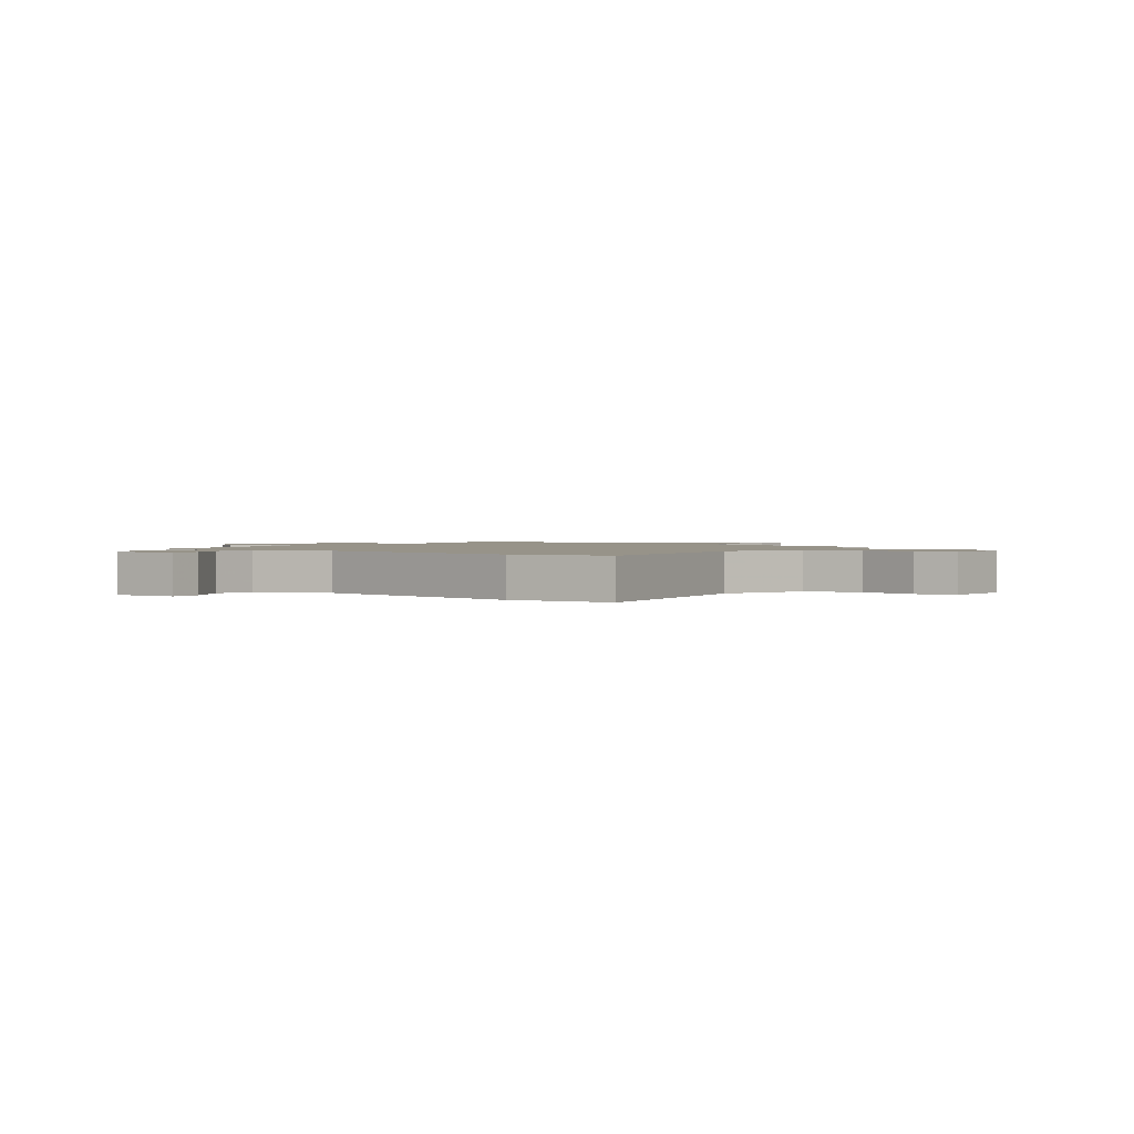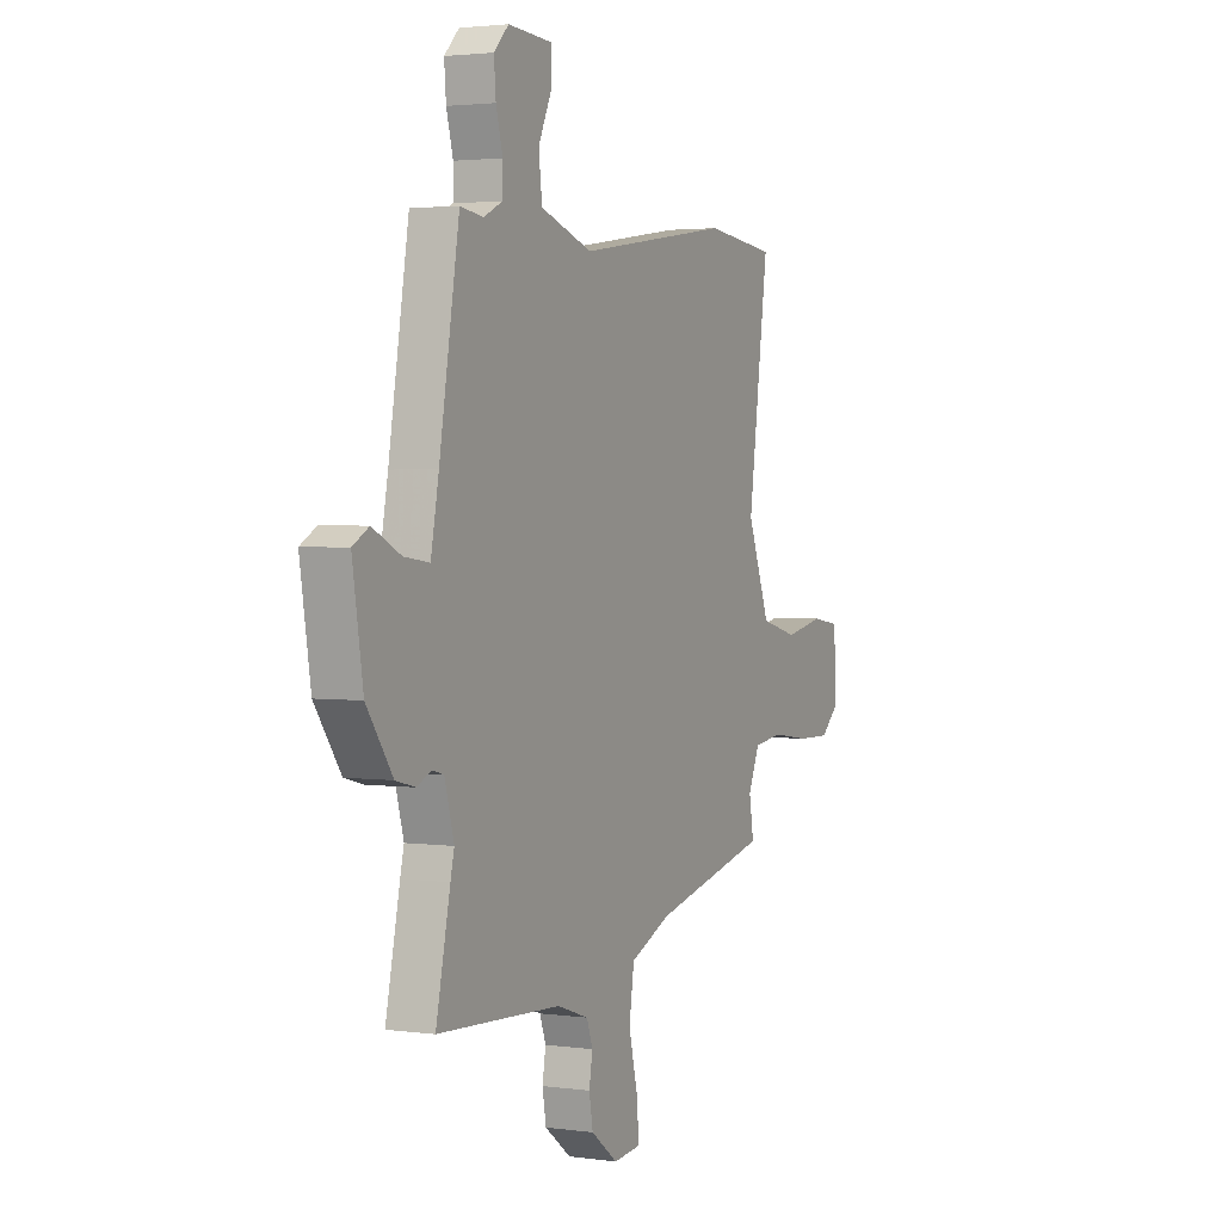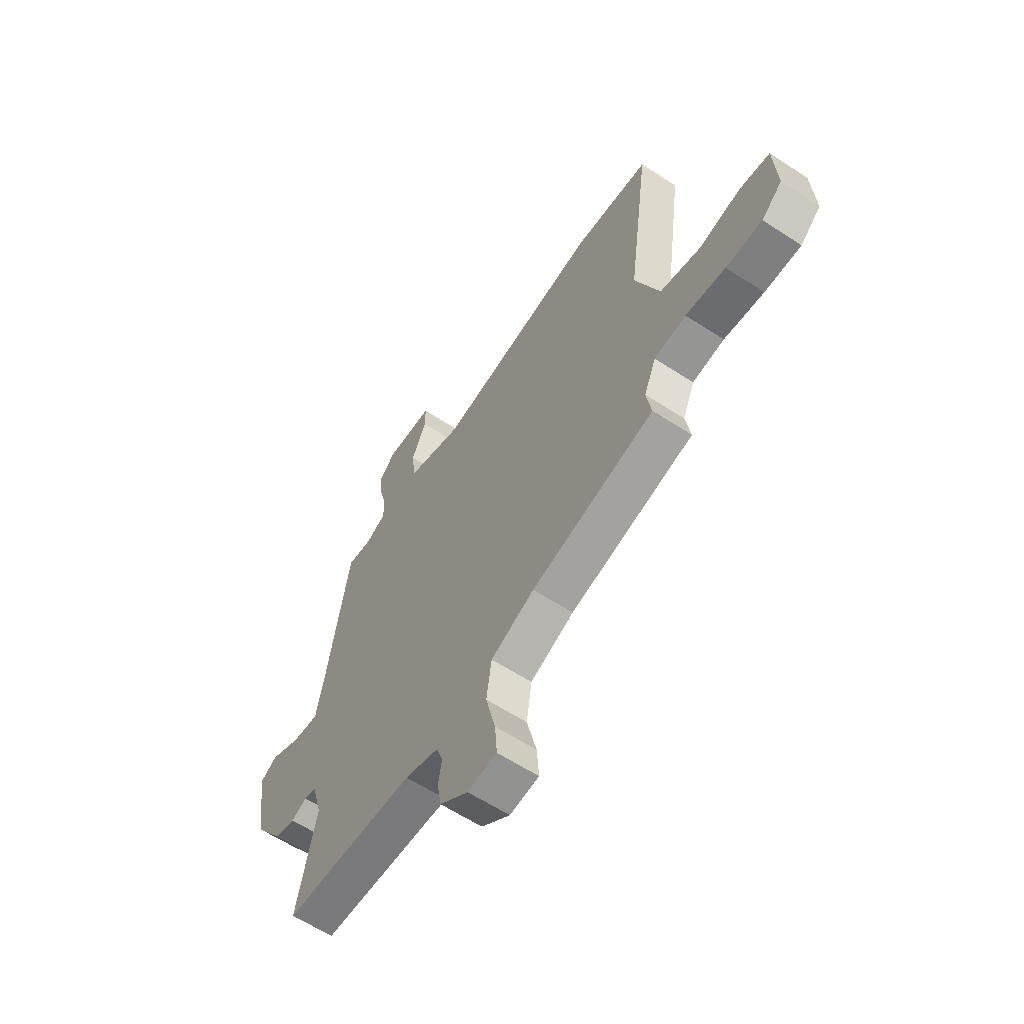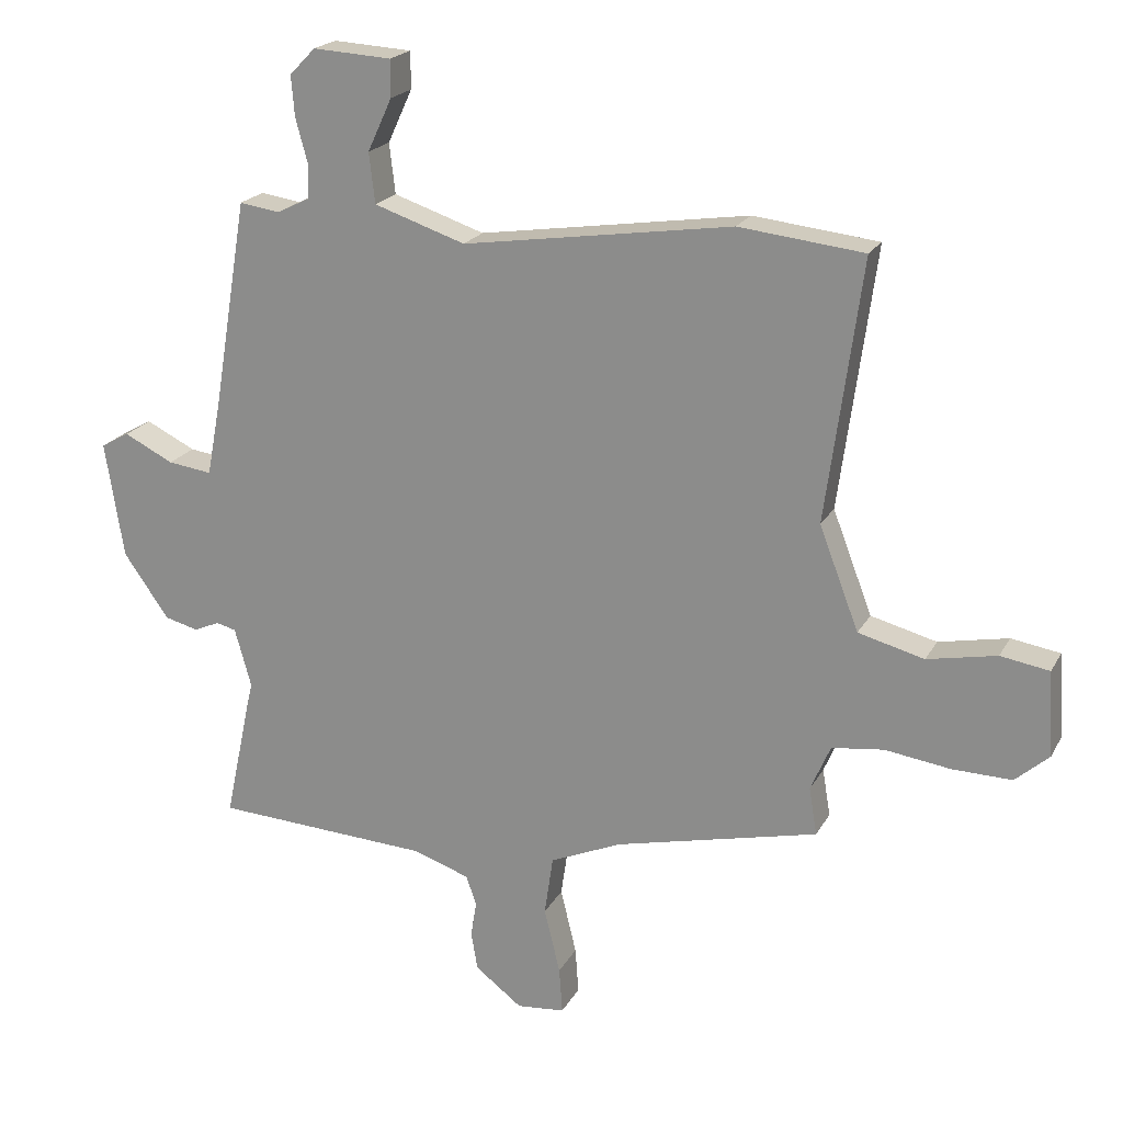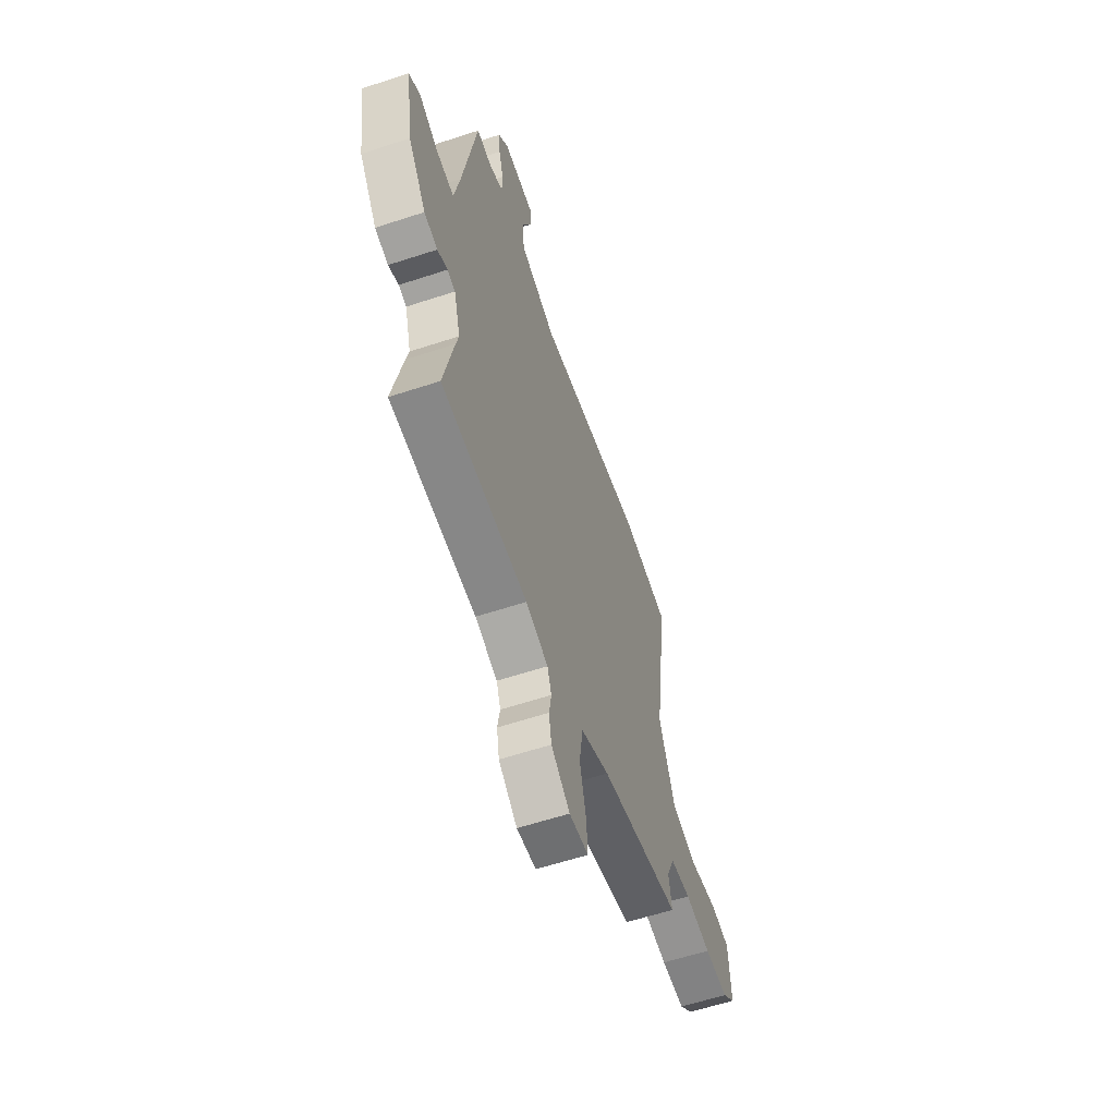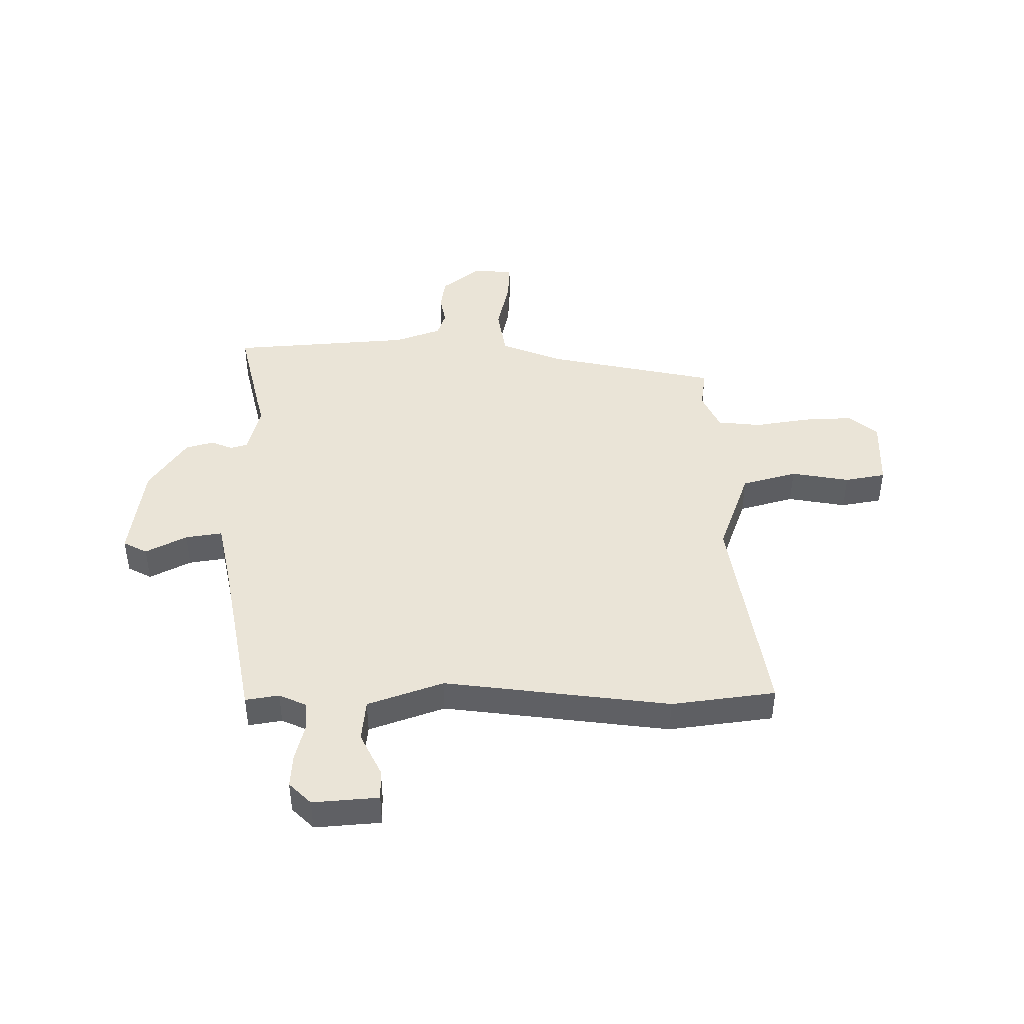
<metadata>
{"format":"obj","ext":"obj","renderer":"f3d","projection":"perspective","resolution":1024,"background":"white","views":[{"elev":1.5,"azim":35.5,"up":"+Y"},{"elev":2.5,"azim":-64.3,"up":"+Z"},{"elev":-61.0,"azim":56.3,"up":"+Z"},{"elev":20.4,"azim":21.4,"up":"+Z"},{"elev":-59.6,"azim":-71.3,"up":"+Z"},{"elev":43.9,"azim":-1.6,"up":"+Y"}]}
</metadata>
<code>
v -0.502 0.07 -0.508
v -0.464 0.07 -0.329
v -0.454 0.07 -0.286
v -0.479 0.07 -0.197
v -0.509 0.07 -0.189
v -0.548 0.07 -0.206
v -0.599 0.07 -0.193
v -0.668 0.07 -0.095
v -0.696 0.07 0.081
v -0.653 0.07 0.105
v -0.578 0.07 0.068
v -0.511 0.07 0.059
v -0.49 0.07 0.17
v -0.437 0.07 0.488
v -0.376 0.07 0.479
v -0.326 0.07 0.503
v -0.325 0.07 0.556
v -0.343 0.07 0.622
v -0.348 0.07 0.683
v -0.309 0.07 0.723
v -0.19 0.07 0.716
v -0.19 0.07 0.66
v -0.227 0.07 0.58
v -0.218 0.07 0.504
v -0.08 0.07 0.458
v 0.328 0.07 0.519
v 0.517 0.07 0.498
v 0.463 0.07 0.102
v 0.523 0.07 -0.054
v 0.623 0.07 -0.08
v 0.728 0.07 -0.059
v 0.802 0.07 -0.071
v 0.81 0.07 -0.2
v 0.759 0.07 -0.245
v 0.669 0.07 -0.243
v 0.57 0.07 -0.229
v 0.491 0.07 -0.239
v 0.461 0.07 -0.309
v 0.473 0.07 -0.381
v 0.165 0.07 -0.453
v 0.056 0.07 -0.5
v 0.043 0.07 -0.59
v 0.067 0.07 -0.689
v 0.072 0.07 -0.759
v -0.001 0.07 -0.766
v -0.072 0.07 -0.712
v -0.082 0.07 -0.654
v -0.073 0.07 -0.6
v -0.089 0.07 -0.555
v -0.174 0.07 -0.526
v -0.502 0 -0.508
v -0.464 0 -0.329
v -0.454 0 -0.286
v -0.479 0 -0.197
v -0.509 0 -0.189
v -0.548 0 -0.206
v -0.599 0 -0.193
v -0.668 0 -0.095
v -0.696 0 0.081
v -0.653 0 0.105
v -0.578 0 0.068
v -0.511 0 0.059
v -0.49 0 0.17
v -0.437 0 0.488
v -0.376 0 0.479
v -0.326 0 0.503
v -0.325 0 0.556
v -0.343 0 0.622
v -0.348 0 0.683
v -0.309 0 0.723
v -0.19 0 0.716
v -0.19 0 0.66
v -0.227 0 0.58
v -0.218 0 0.504
v -0.08 0 0.458
v 0.328 0 0.519
v 0.517 0 0.498
v 0.463 0 0.102
v 0.523 0 -0.054
v 0.623 0 -0.08
v 0.728 0 -0.059
v 0.802 0 -0.071
v 0.81 0 -0.2
v 0.759 0 -0.245
v 0.669 0 -0.243
v 0.57 0 -0.229
v 0.491 0 -0.239
v 0.461 0 -0.309
v 0.473 0 -0.381
v 0.165 0 -0.453
v 0.056 0 -0.5
v 0.043 0 -0.59
v 0.067 0 -0.689
v 0.072 0 -0.759
v -0.001 0 -0.766
v -0.072 0 -0.712
v -0.082 0 -0.654
v -0.073 0 -0.6
v -0.089 0 -0.555
v -0.174 0 -0.526
f 45 46 47 48
f 45 48 49
f 42 43 44 45
f 41 42 45 49
f 40 41 49 50
f 38 39 40 50
f 33 34 35 36
f 31 32 33 36
f 30 31 36 37
f 29 30 37
f 28 29 37 38
f 25 26 27 28
f 24 25 28 38
f 20 21 22 23
f 20 23 24
f 17 18 19 20
f 16 17 20 24
f 15 16 24 38
f 13 14 15 38
f 8 9 10 11
f 8 11 12
f 5 6 7 8
f 4 5 8 12
f 3 4 12 13
f 1 2 3
f 50 1 3
f 3 13 38 50
f 98 97 96 95
f 99 98 95
f 95 94 93 92
f 99 95 92 91
f 100 99 91 90
f 100 90 89 88
f 86 85 84 83
f 86 83 82 81
f 87 86 81 80
f 87 80 79
f 88 87 79 78
f 78 77 76 75
f 88 78 75 74
f 73 72 71 70
f 74 73 70
f 70 69 68 67
f 74 70 67 66
f 88 74 66 65
f 88 65 64 63
f 61 60 59 58
f 62 61 58
f 58 57 56 55
f 62 58 55 54
f 63 62 54 53
f 53 52 51
f 53 51 100
f 100 88 63 53
f 1 51 52 2
f 2 52 53 3
f 3 53 54 4
f 4 54 55 5
f 5 55 56 6
f 6 56 57 7
f 7 57 58 8
f 8 58 59 9
f 9 59 60 10
f 10 60 61 11
f 11 61 62 12
f 12 62 63 13
f 13 63 64 14
f 14 64 65 15
f 15 65 66 16
f 16 66 67 17
f 17 67 68 18
f 18 68 69 19
f 19 69 70 20
f 20 70 71 21
f 21 71 72 22
f 22 72 73 23
f 23 73 74 24
f 24 74 75 25
f 25 75 76 26
f 26 76 77 27
f 27 77 78 28
f 28 78 79 29
f 29 79 80 30
f 30 80 81 31
f 31 81 82 32
f 32 82 83 33
f 33 83 84 34
f 34 84 85 35
f 35 85 86 36
f 36 86 87 37
f 37 87 88 38
f 38 88 89 39
f 39 89 90 40
f 40 90 91 41
f 41 91 92 42
f 42 92 93 43
f 43 93 94 44
f 44 94 95 45
f 45 95 96 46
f 46 96 97 47
f 47 97 98 48
f 48 98 99 49
f 49 99 100 50
f 50 100 51 1

</code>
